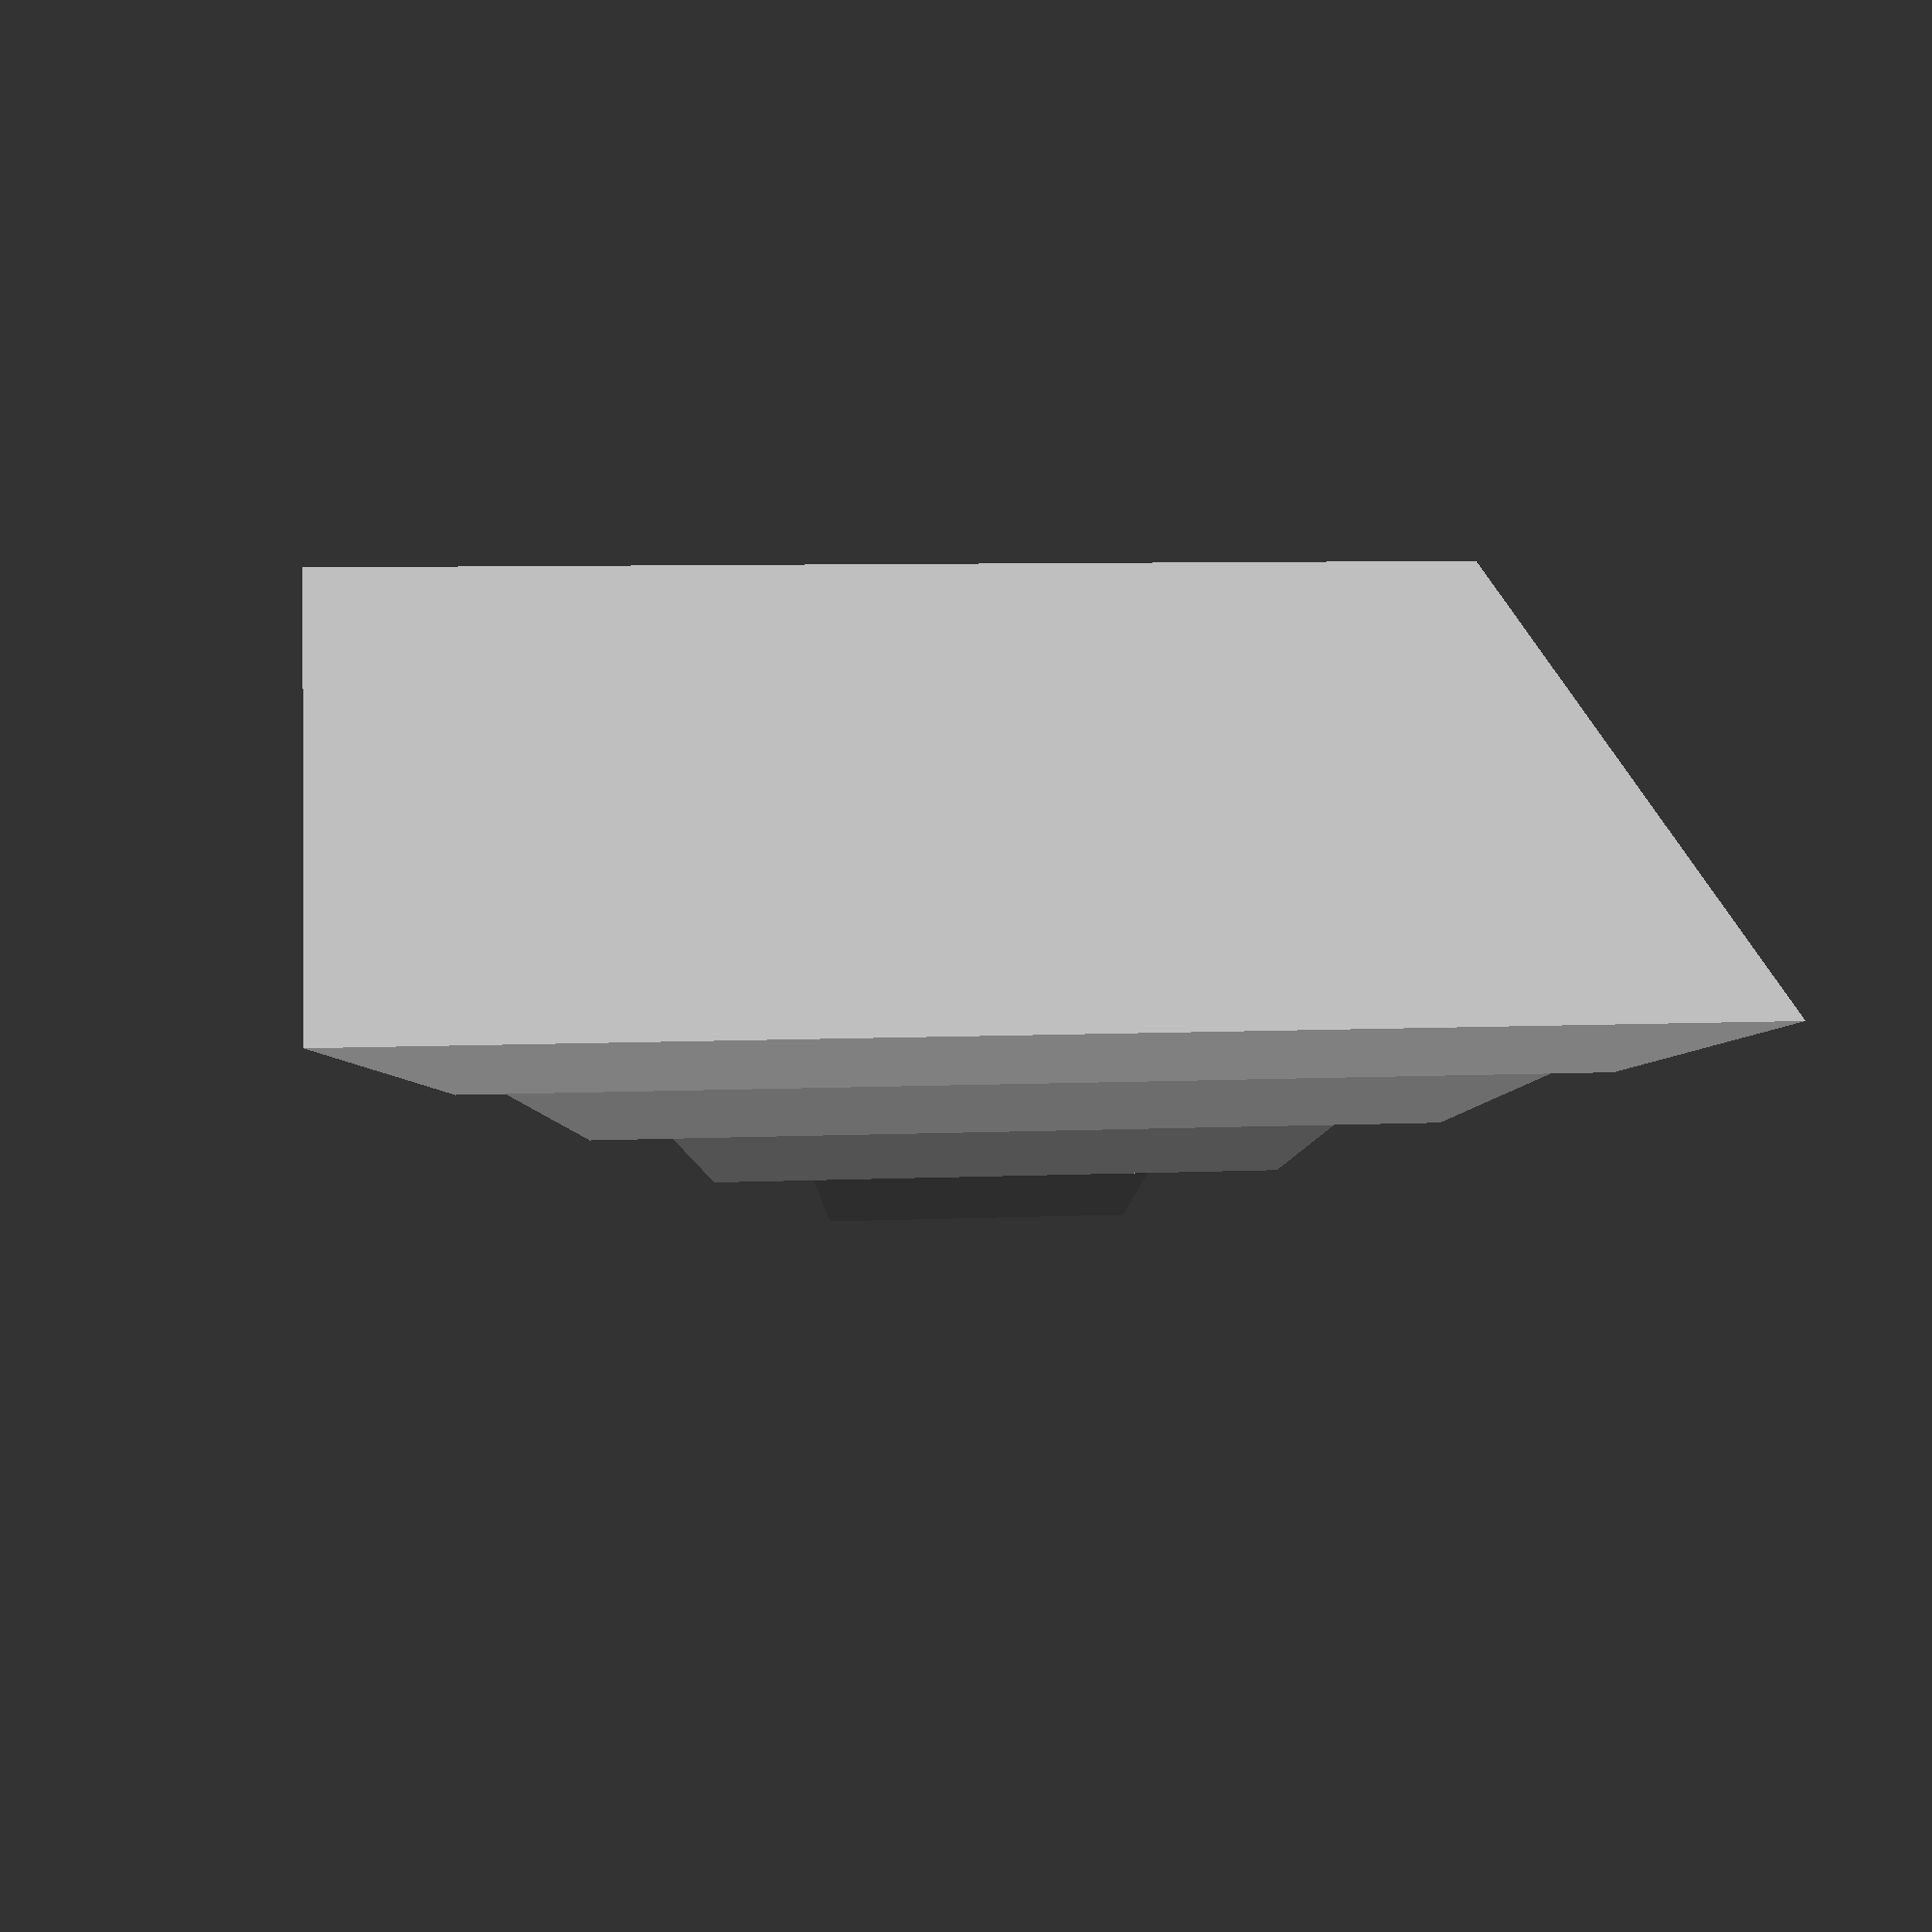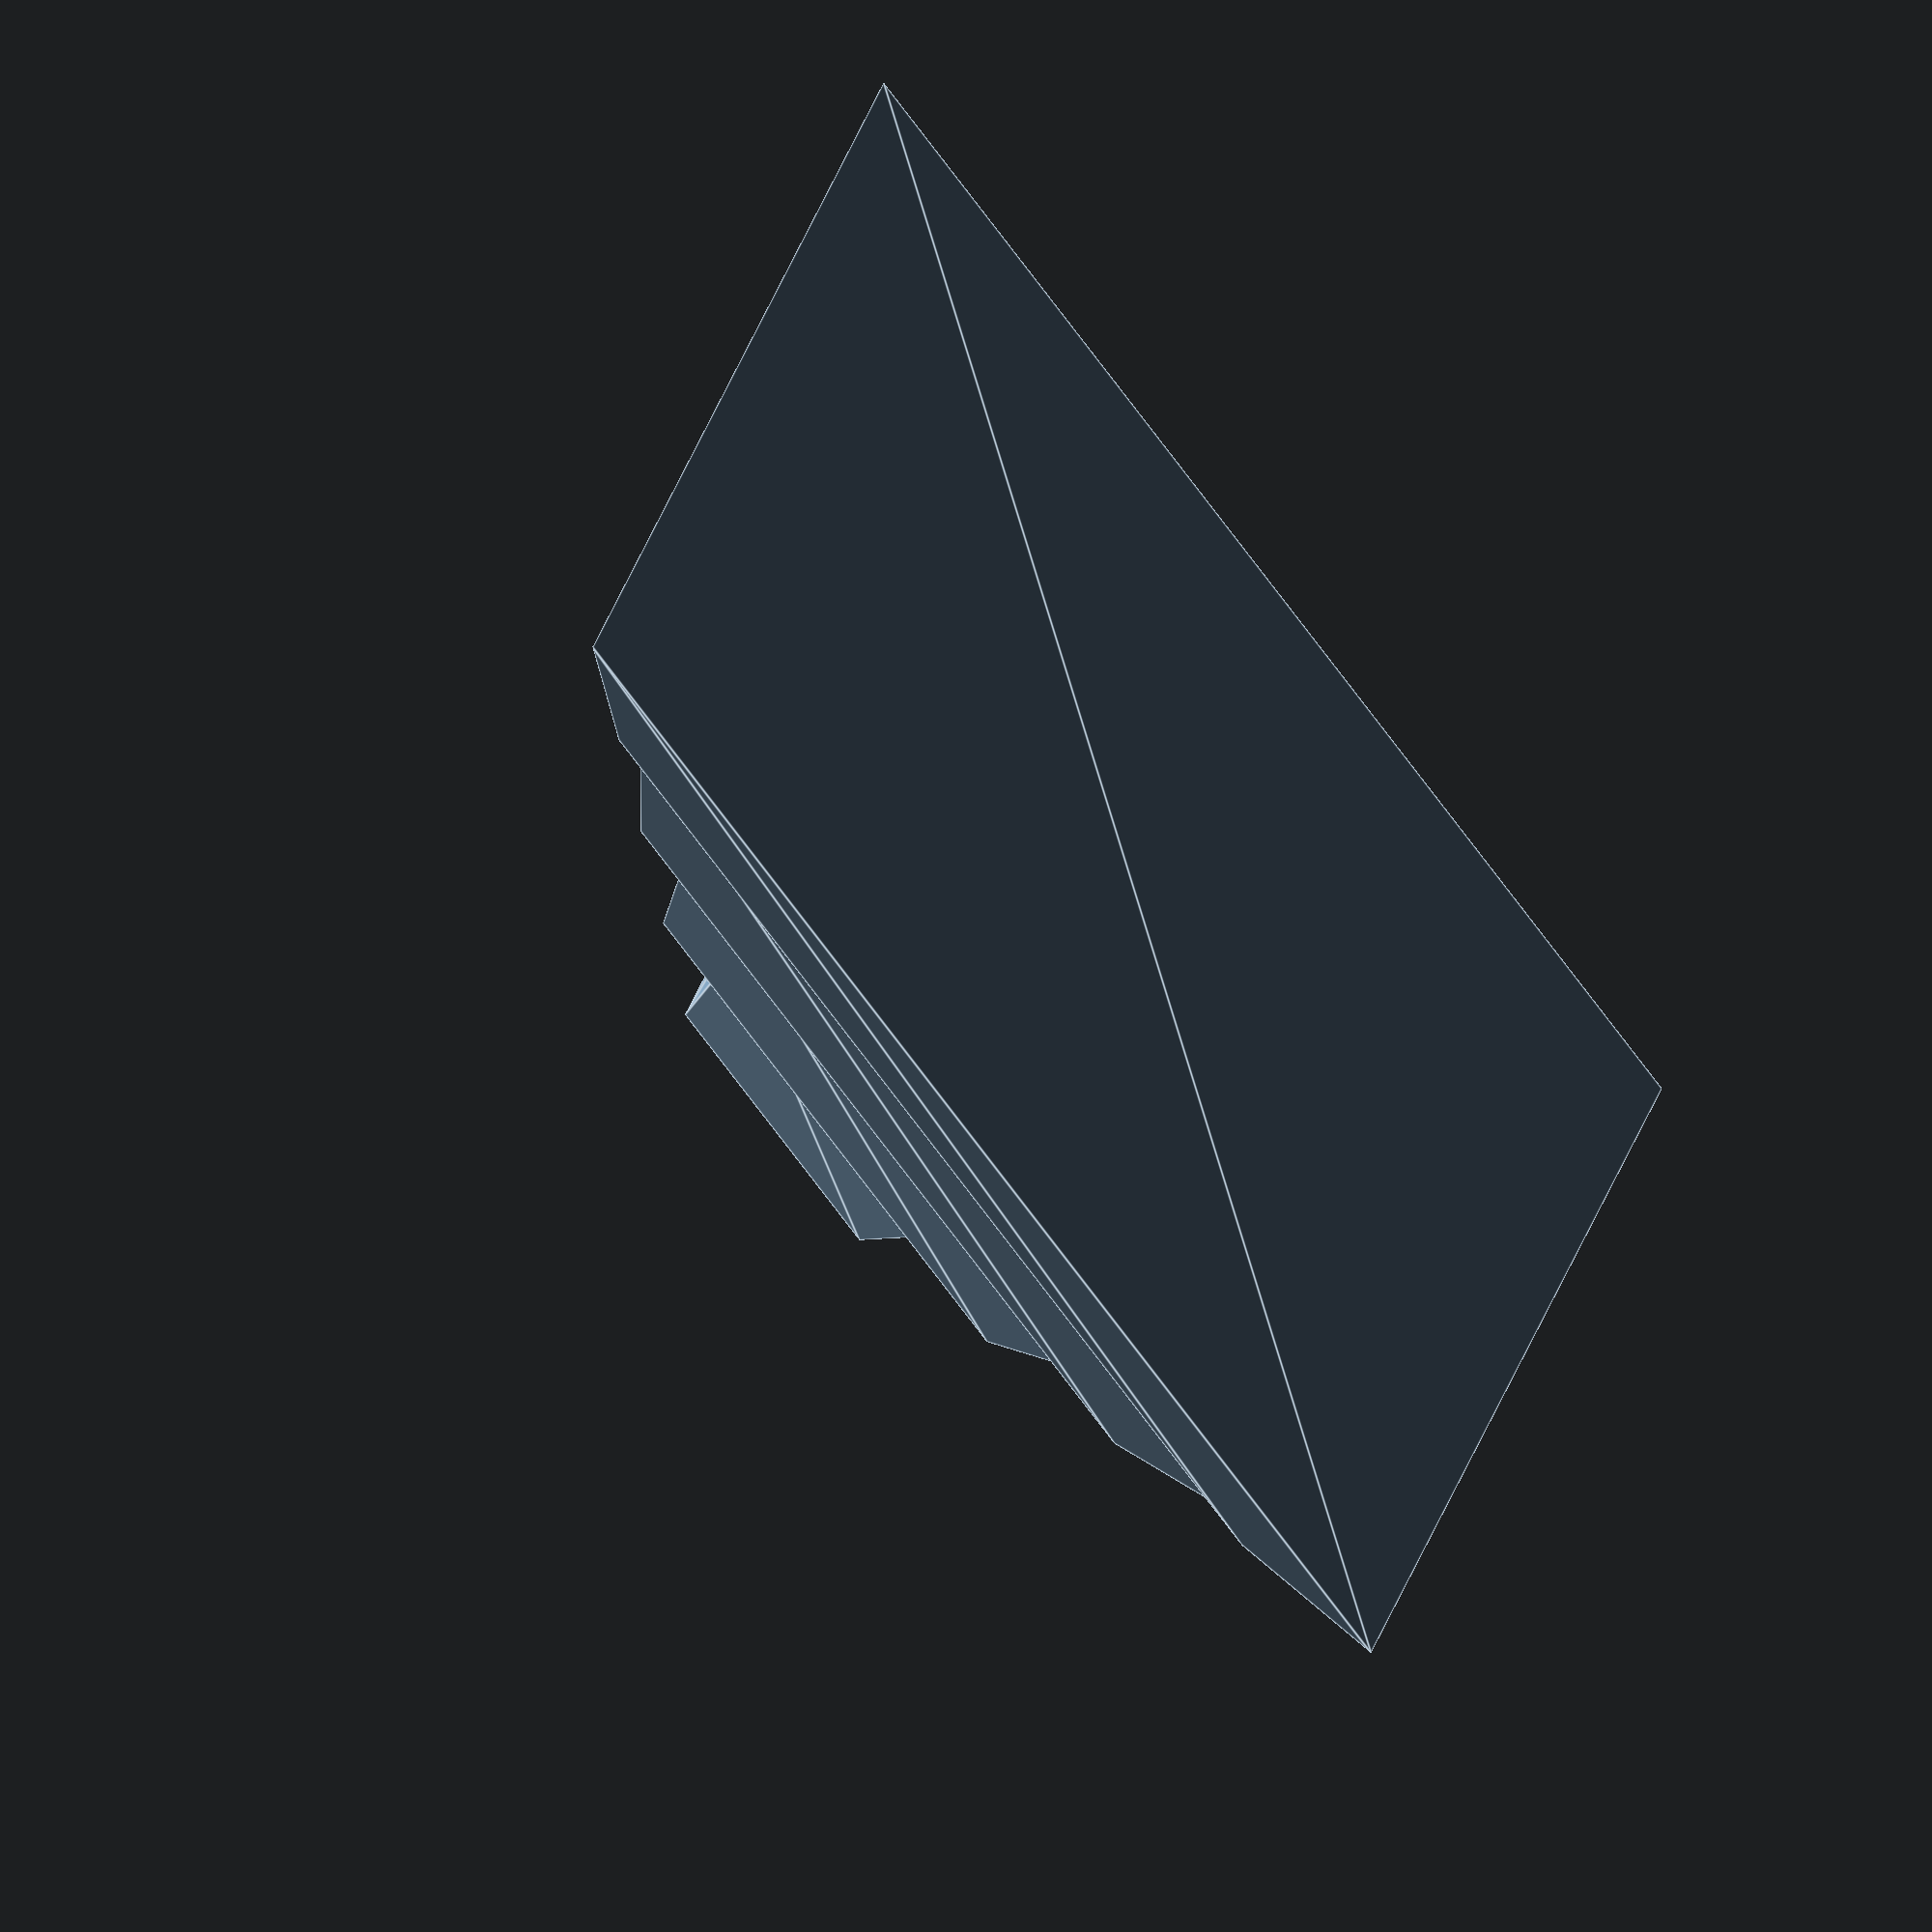
<openscad>

  
     alturaPyramid=4;
     niveles=3;
     baseInicial=50;
for(i=[0:niveles]){
    translate([0,0,i*alturaPyramid])
    linear_extrude(height = alturaPyramid, scale = 0.8)
            square([baseInicial-i*alturaPyramid*3, baseInicial-i*alturaPyramid*3], center = true);

}
</openscad>
<views>
elev=247.4 azim=7.2 roll=2.0 proj=p view=wireframe
elev=227.6 azim=69.5 roll=50.5 proj=o view=edges
</views>
